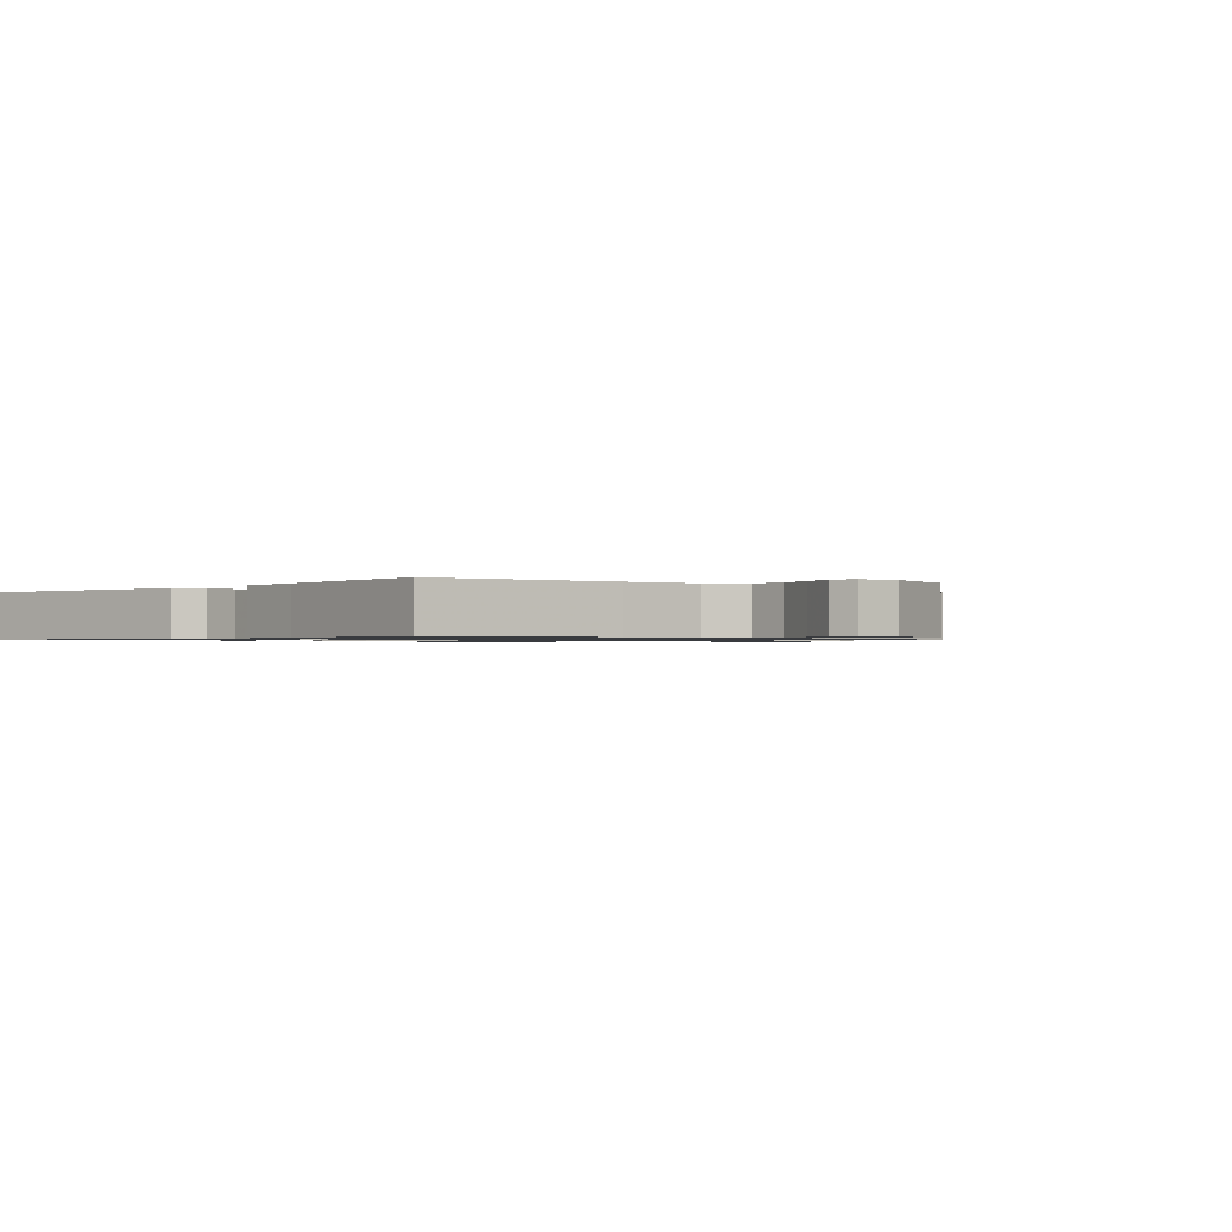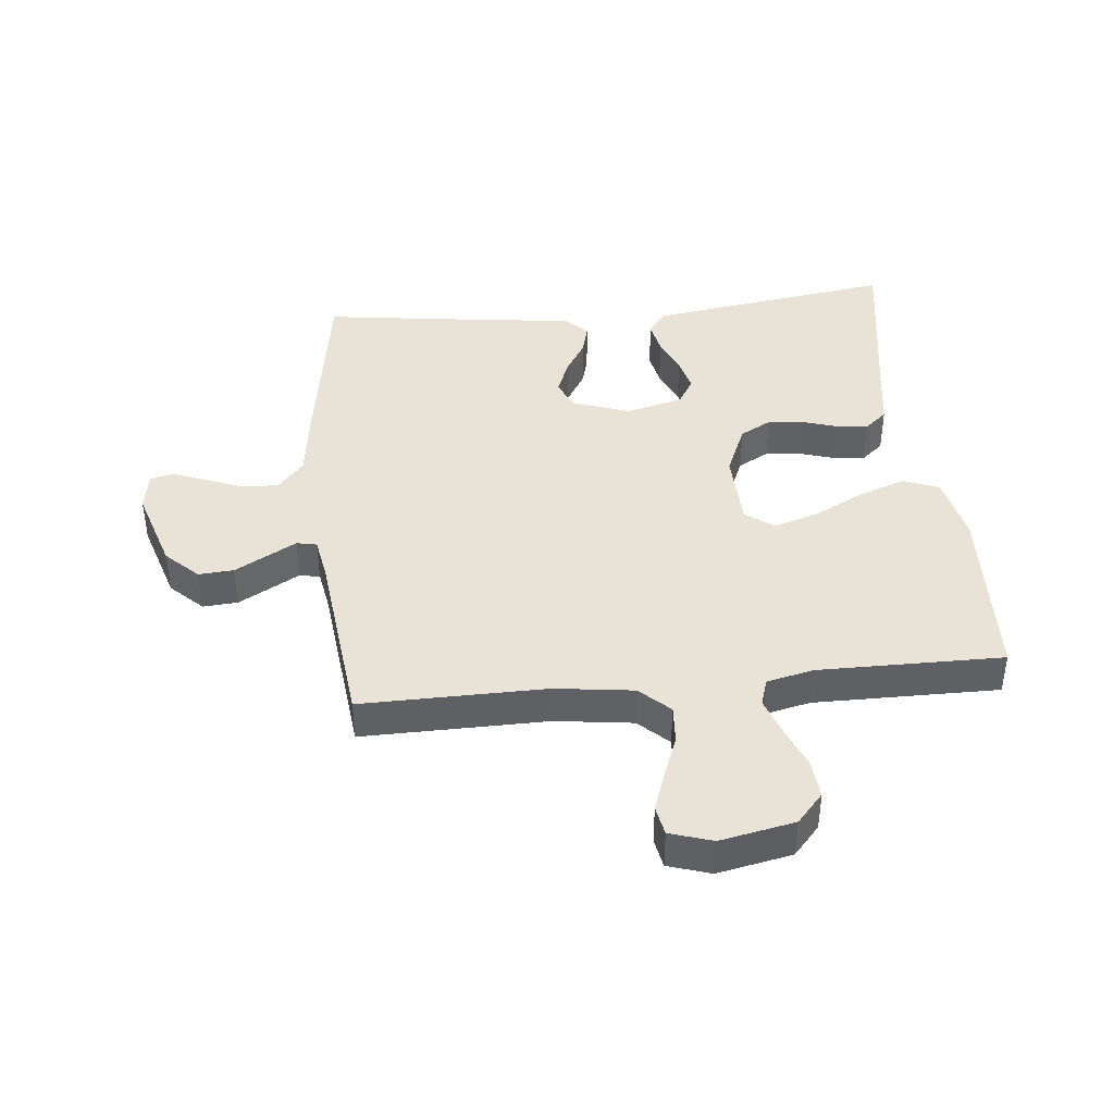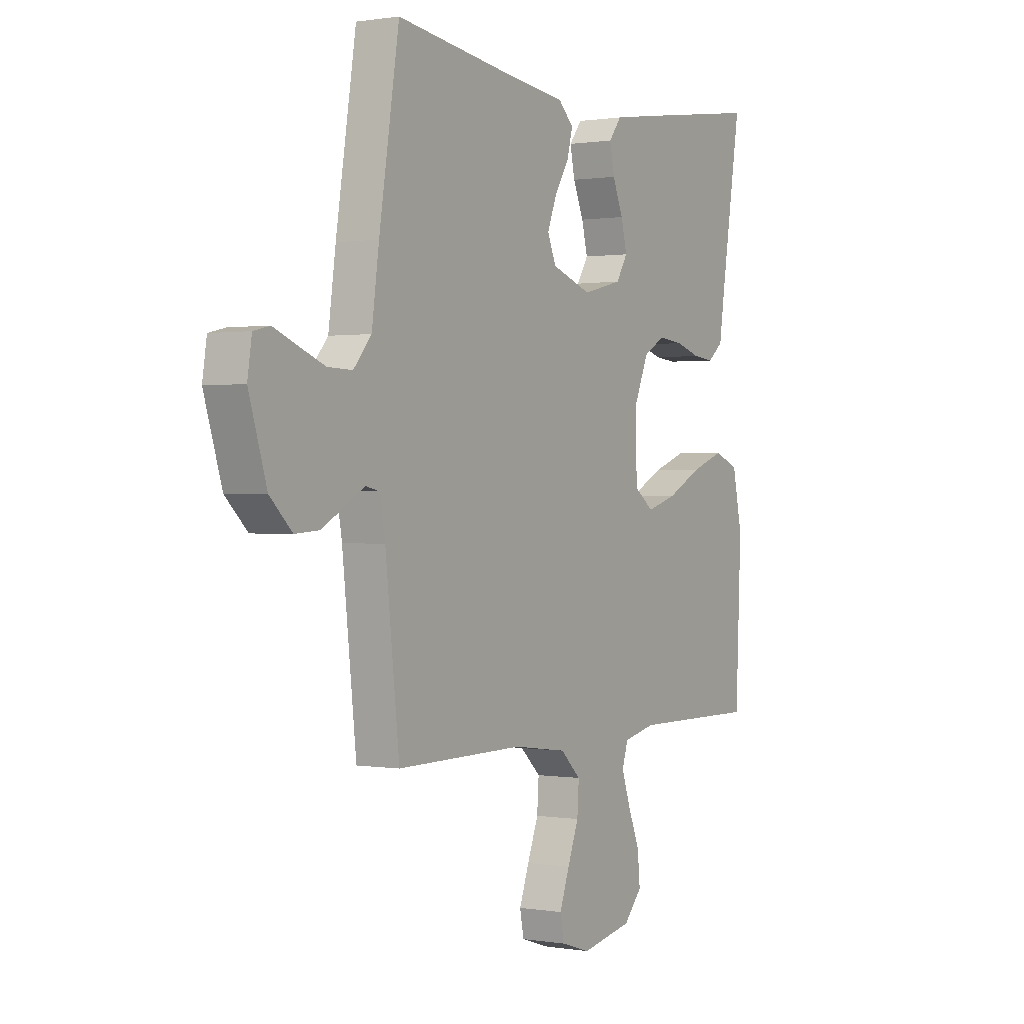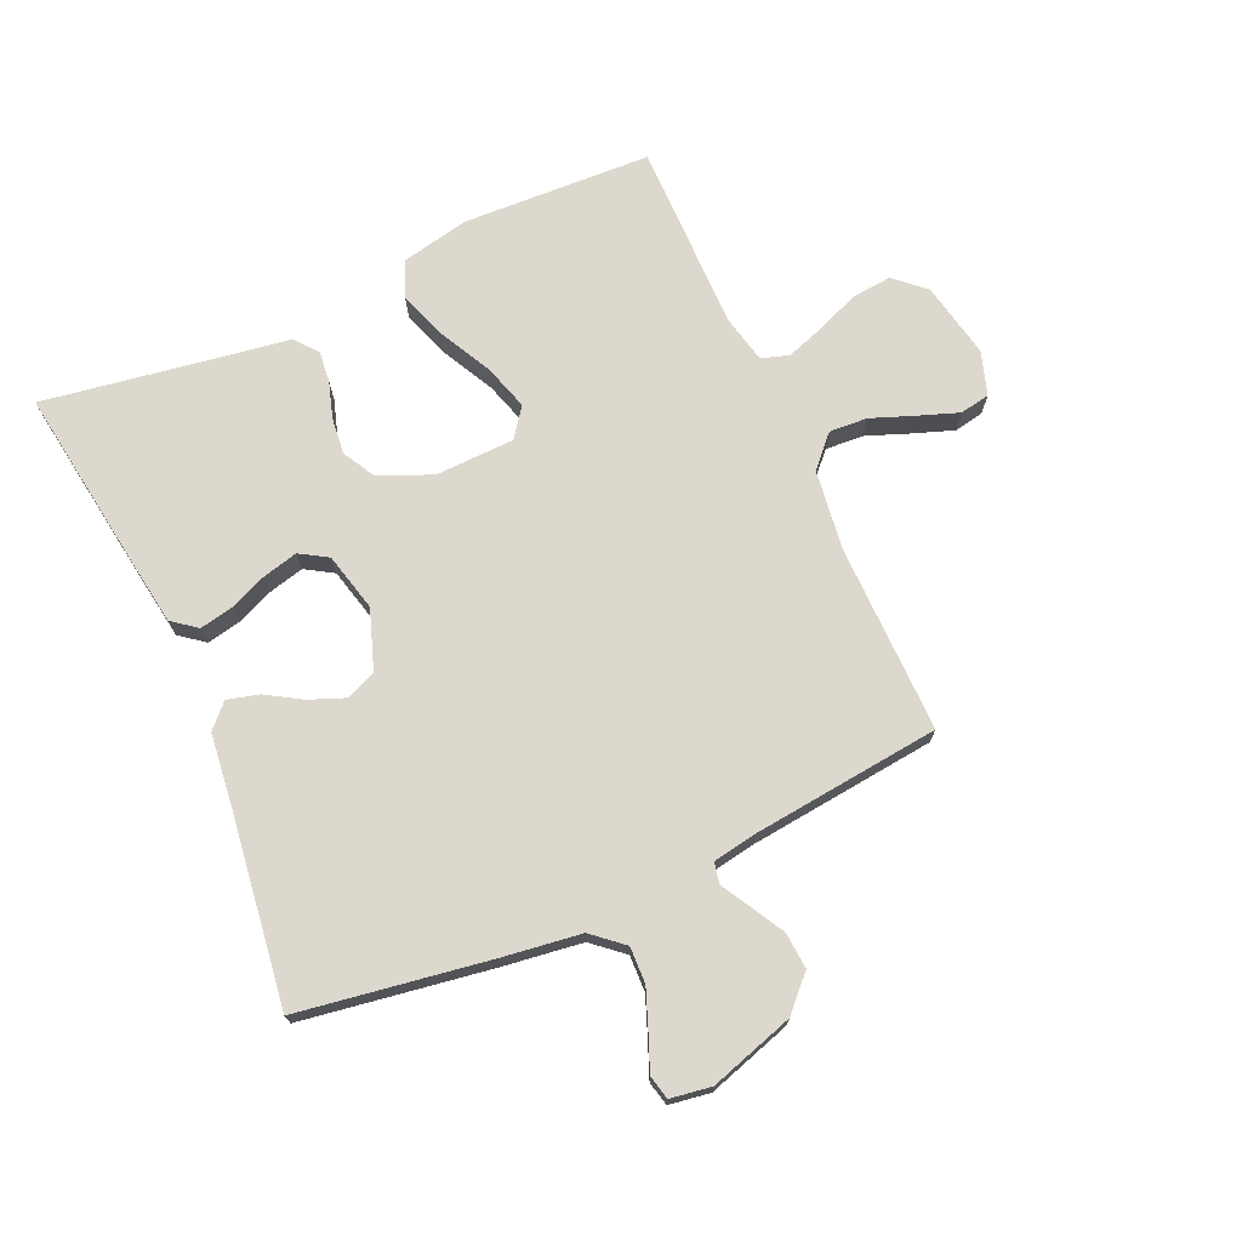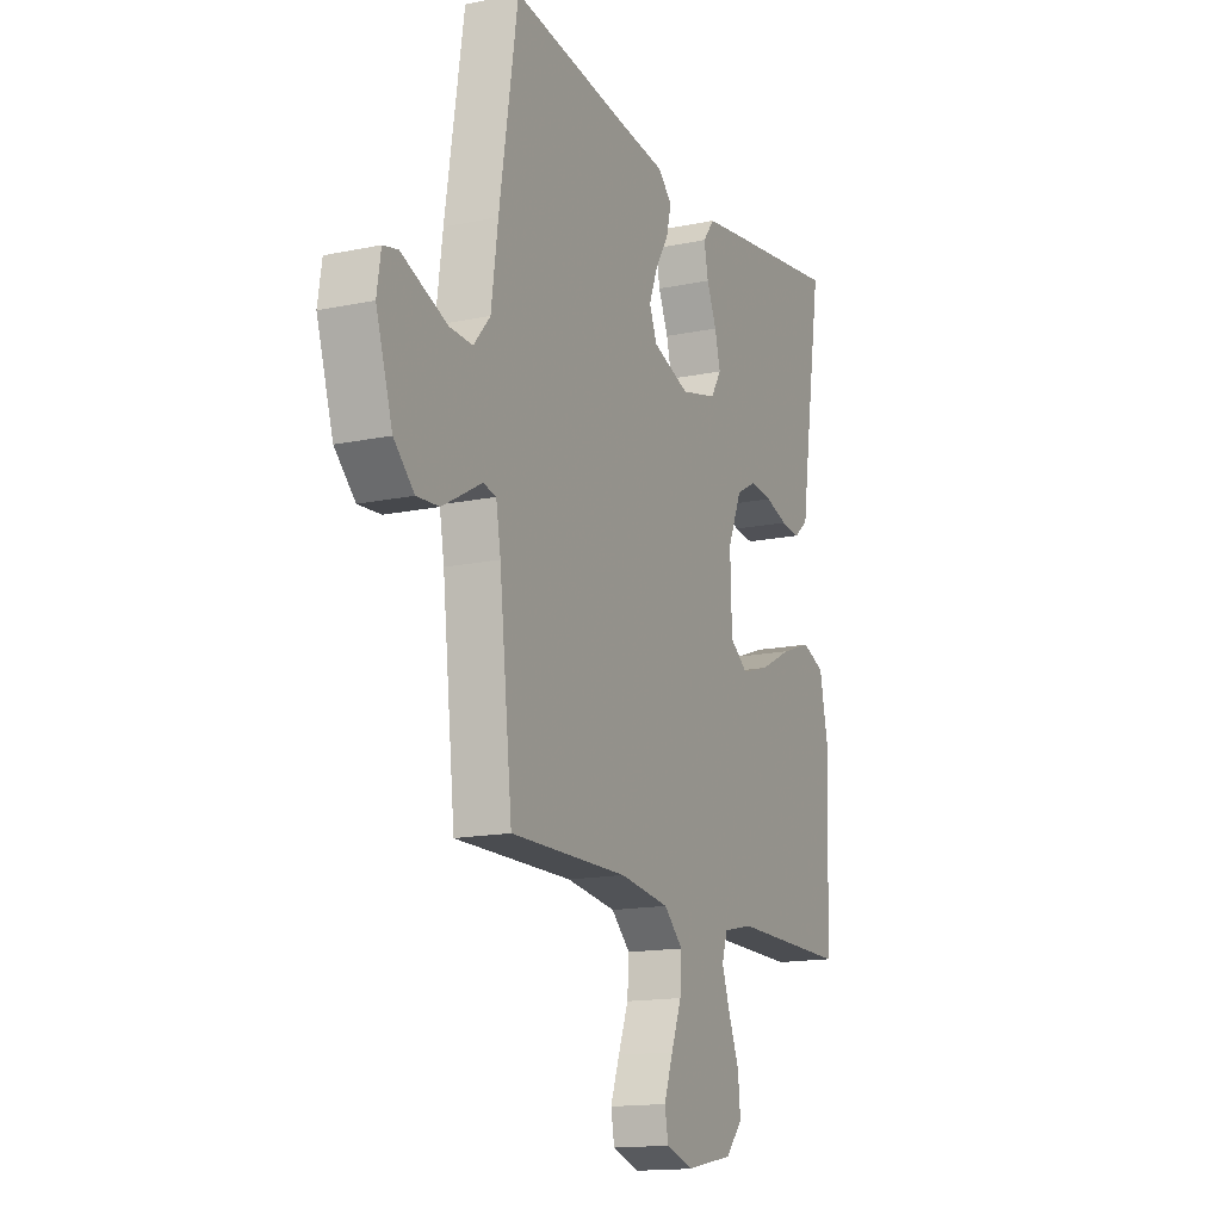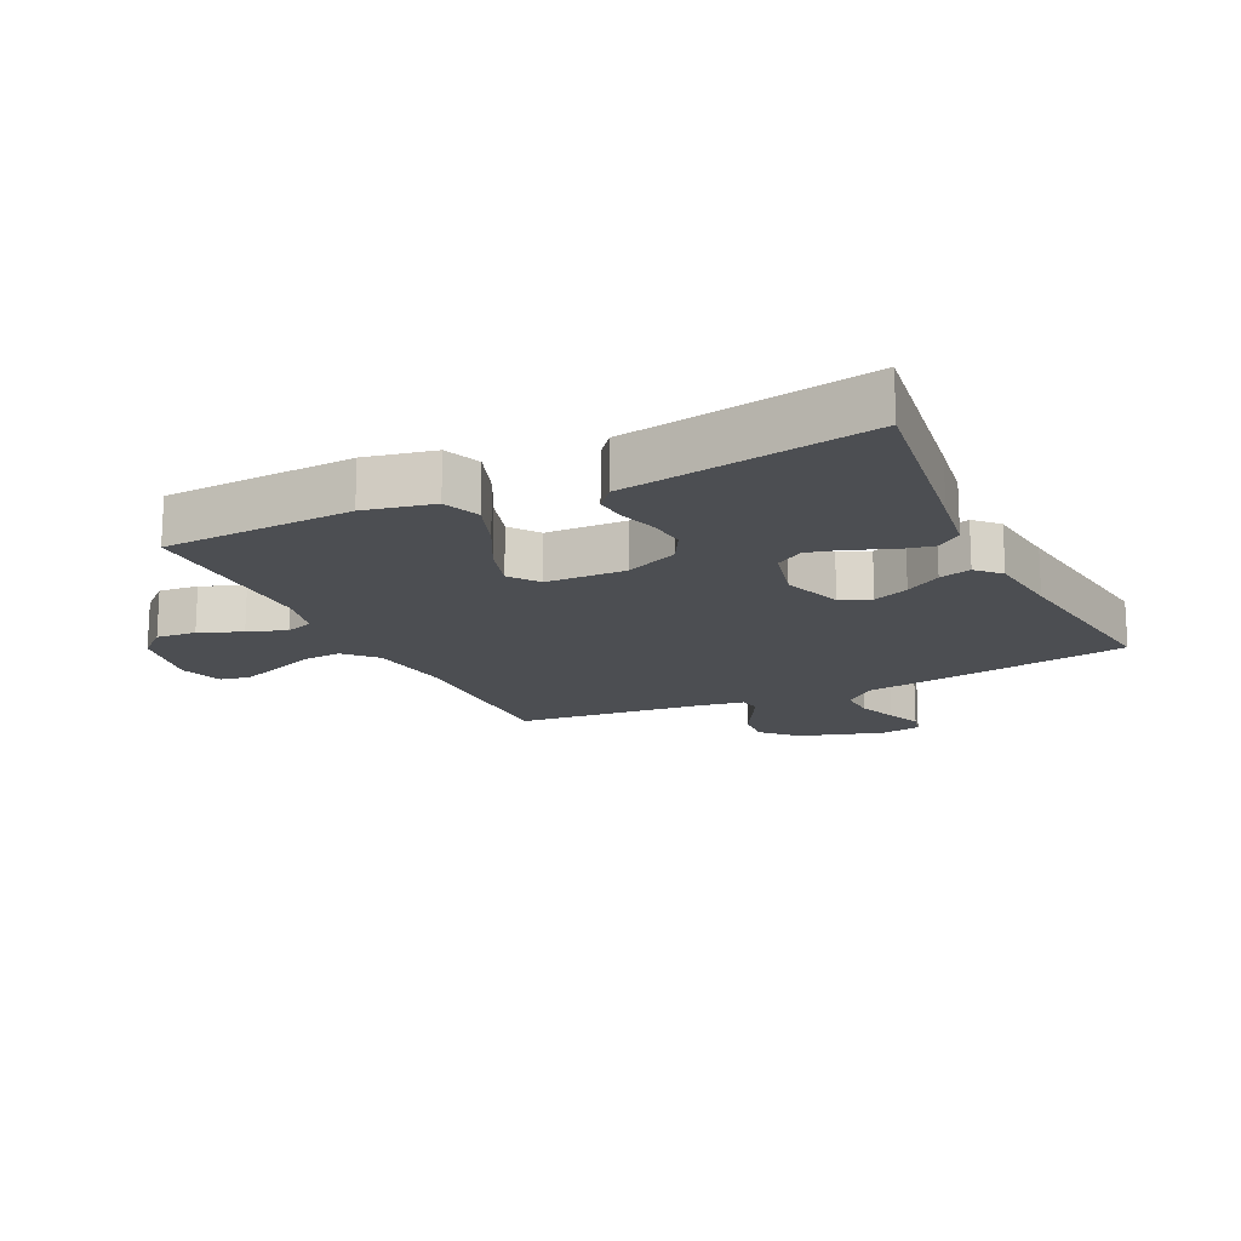
<metadata>
{"format":"obj","ext":"obj","renderer":"f3d","projection":"perspective","resolution":1024,"background":"white","views":[{"elev":-0.9,"azim":46.2,"up":"+Y"},{"elev":41.5,"azim":174.2,"up":"+Y"},{"elev":0.5,"azim":121.7,"up":"+Z"},{"elev":72.2,"azim":65.9,"up":"+Y"},{"elev":-15.2,"azim":114.1,"up":"+Z"},{"elev":-16.7,"azim":-64.2,"up":"+Y"}]}
</metadata>
<code>
v 0.5 0.07 -0.5
v 0.2 0.07 -0.497
v 0.073 0.07 -0.514
v 0.025 0.07 -0.559
v 0.029 0.07 -0.62
v 0.055 0.07 -0.688
v 0.078 0.07 -0.752
v 0.069 0.07 -0.8
v 0 0.07 -0.822
v -0.121 0.07 -0.798
v -0.164 0.07 -0.75
v -0.158 0.07 -0.687
v -0.131 0.07 -0.62
v -0.11 0.07 -0.559
v -0.124 0.07 -0.515
v -0.2 0.07 -0.498
v -0.5 0.07 -0.5
v -0.513 0.07 -0.2
v -0.49 0.07 -0.091
v -0.432 0.07 -0.068
v -0.354 0.07 -0.096
v -0.272 0.07 -0.138
v -0.2 0.07 -0.16
v -0.154 0.07 -0.126
v -0.15 0.07 0
v -0.186 0.07 0.084
v -0.237 0.07 0.112
v -0.295 0.07 0.106
v -0.353 0.07 0.088
v -0.403 0.07 0.083
v -0.439 0.07 0.113
v -0.452 0.07 0.2
v -0.5 0.07 0.5
v -0.2 0.07 0.457
v -0.1 0.07 0.442
v -0.07 0.07 0.403
v -0.081 0.07 0.349
v -0.106 0.07 0.29
v -0.12 0.07 0.234
v -0.093 0.07 0.19
v 0 0.07 0.167
v 0.094 0.07 0.2
v 0.114 0.07 0.248
v 0.092 0.07 0.304
v 0.058 0.07 0.36
v 0.045 0.07 0.41
v 0.081 0.07 0.445
v 0.2 0.07 0.459
v 0.5 0.07 0.5
v 0.547 0.07 0.2
v 0.564 0.07 0.075
v 0.606 0.07 0.026
v 0.664 0.07 0.028
v 0.726 0.07 0.052
v 0.781 0.07 0.074
v 0.819 0.07 0.065
v 0.829 0.07 0
v 0.787 0.07 -0.134
v 0.735 0.07 -0.184
v 0.678 0.07 -0.18
v 0.624 0.07 -0.15
v 0.578 0.07 -0.124
v 0.545 0.07 -0.131
v 0.533 0.07 -0.2
v 0.5 0 -0.5
v 0.2 0 -0.497
v 0.073 0 -0.514
v 0.025 0 -0.559
v 0.029 0 -0.62
v 0.055 0 -0.688
v 0.078 0 -0.752
v 0.069 0 -0.8
v 0 0 -0.822
v -0.121 0 -0.798
v -0.164 0 -0.75
v -0.158 0 -0.687
v -0.131 0 -0.62
v -0.11 0 -0.559
v -0.124 0 -0.515
v -0.2 0 -0.498
v -0.5 0 -0.5
v -0.513 0 -0.2
v -0.49 0 -0.091
v -0.432 0 -0.068
v -0.354 0 -0.096
v -0.272 0 -0.138
v -0.2 0 -0.16
v -0.154 0 -0.126
v -0.15 0 0
v -0.186 0 0.084
v -0.237 0 0.112
v -0.295 0 0.106
v -0.353 0 0.088
v -0.403 0 0.083
v -0.439 0 0.113
v -0.452 0 0.2
v -0.5 0 0.5
v -0.2 0 0.457
v -0.1 0 0.442
v -0.07 0 0.403
v -0.081 0 0.349
v -0.106 0 0.29
v -0.12 0 0.234
v -0.093 0 0.19
v 0 0 0.167
v 0.094 0 0.2
v 0.114 0 0.248
v 0.092 0 0.304
v 0.058 0 0.36
v 0.045 0 0.41
v 0.081 0 0.445
v 0.2 0 0.459
v 0.5 0 0.5
v 0.547 0 0.2
v 0.564 0 0.075
v 0.606 0 0.026
v 0.664 0 0.028
v 0.726 0 0.052
v 0.781 0 0.074
v 0.819 0 0.065
v 0.829 0 0
v 0.787 0 -0.134
v 0.735 0 -0.184
v 0.678 0 -0.18
v 0.624 0 -0.15
v 0.578 0 -0.124
v 0.545 0 -0.131
v 0.533 0 -0.2
f 60 61 62
f 59 60 62
f 58 59 62
f 57 58 62
f 56 57 62
f 55 56 62
f 54 55 62
f 53 54 62 63
f 52 53 63
f 51 52 63
f 51 63 64
f 50 51 64
f 49 50 64
f 48 49 64
f 47 48 64
f 46 47 64
f 45 46 64
f 44 45 64
f 36 37 38
f 35 36 38
f 34 35 38
f 33 34 38
f 32 33 38
f 32 38 39
f 31 32 39
f 30 31 39
f 29 30 39
f 28 29 39
f 27 28 39 40
f 20 21 22
f 19 20 22
f 18 19 22
f 17 18 22
f 16 17 22
f 15 16 22 23
f 14 15 23 24
f 11 12 13
f 10 11 13
f 9 10 13
f 8 9 13
f 7 8 13
f 6 7 13
f 5 6 13
f 4 5 13 14
f 14 24 25
f 4 14 25
f 3 4 25
f 43 44 64 1
f 26 27 40 41
f 26 41 42
f 25 26 42
f 3 25 42
f 2 3 42
f 1 2 42 43
f 126 125 124
f 126 124 123
f 126 123 122
f 126 122 121
f 126 121 120
f 126 120 119
f 126 119 118
f 127 126 118 117
f 127 117 116
f 127 116 115
f 128 127 115
f 128 115 114
f 128 114 113
f 128 113 112
f 128 112 111
f 128 111 110
f 128 110 109
f 128 109 108
f 102 101 100
f 102 100 99
f 102 99 98
f 102 98 97
f 102 97 96
f 103 102 96
f 103 96 95
f 103 95 94
f 103 94 93
f 103 93 92
f 104 103 92 91
f 86 85 84
f 86 84 83
f 86 83 82
f 86 82 81
f 86 81 80
f 87 86 80 79
f 88 87 79 78
f 77 76 75
f 77 75 74
f 77 74 73
f 77 73 72
f 77 72 71
f 77 71 70
f 77 70 69
f 78 77 69 68
f 89 88 78
f 89 78 68
f 89 68 67
f 65 128 108 107
f 105 104 91 90
f 106 105 90
f 106 90 89
f 106 89 67
f 106 67 66
f 107 106 66 65
f 1 65 66 2
f 2 66 67 3
f 3 67 68 4
f 4 68 69 5
f 5 69 70 6
f 6 70 71 7
f 7 71 72 8
f 8 72 73 9
f 9 73 74 10
f 10 74 75 11
f 11 75 76 12
f 12 76 77 13
f 13 77 78 14
f 14 78 79 15
f 15 79 80 16
f 16 80 81 17
f 17 81 82 18
f 18 82 83 19
f 19 83 84 20
f 20 84 85 21
f 21 85 86 22
f 22 86 87 23
f 23 87 88 24
f 24 88 89 25
f 25 89 90 26
f 26 90 91 27
f 27 91 92 28
f 28 92 93 29
f 29 93 94 30
f 30 94 95 31
f 31 95 96 32
f 32 96 97 33
f 33 97 98 34
f 34 98 99 35
f 35 99 100 36
f 36 100 101 37
f 37 101 102 38
f 38 102 103 39
f 39 103 104 40
f 40 104 105 41
f 41 105 106 42
f 42 106 107 43
f 43 107 108 44
f 44 108 109 45
f 45 109 110 46
f 46 110 111 47
f 47 111 112 48
f 48 112 113 49
f 49 113 114 50
f 50 114 115 51
f 51 115 116 52
f 52 116 117 53
f 53 117 118 54
f 54 118 119 55
f 55 119 120 56
f 56 120 121 57
f 57 121 122 58
f 58 122 123 59
f 59 123 124 60
f 60 124 125 61
f 61 125 126 62
f 62 126 127 63
f 63 127 128 64
f 64 128 65 1

</code>
